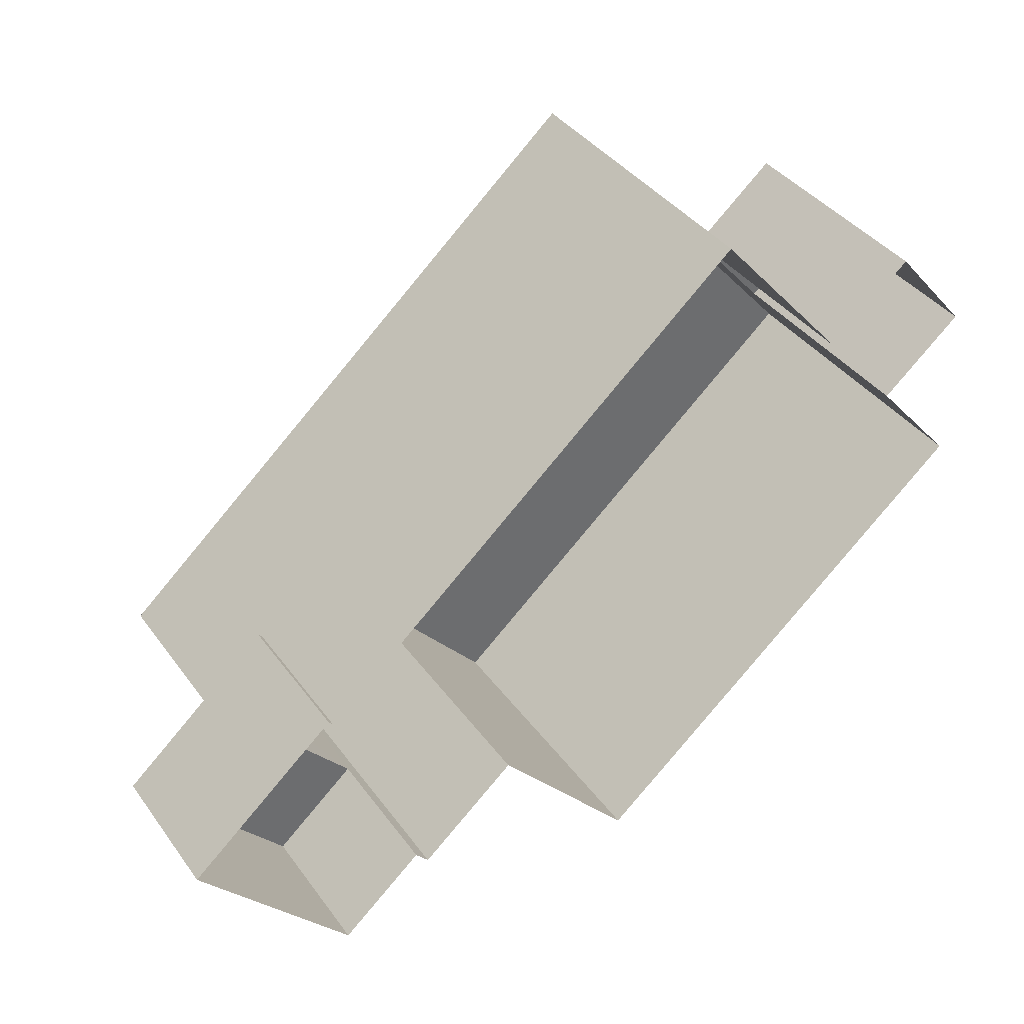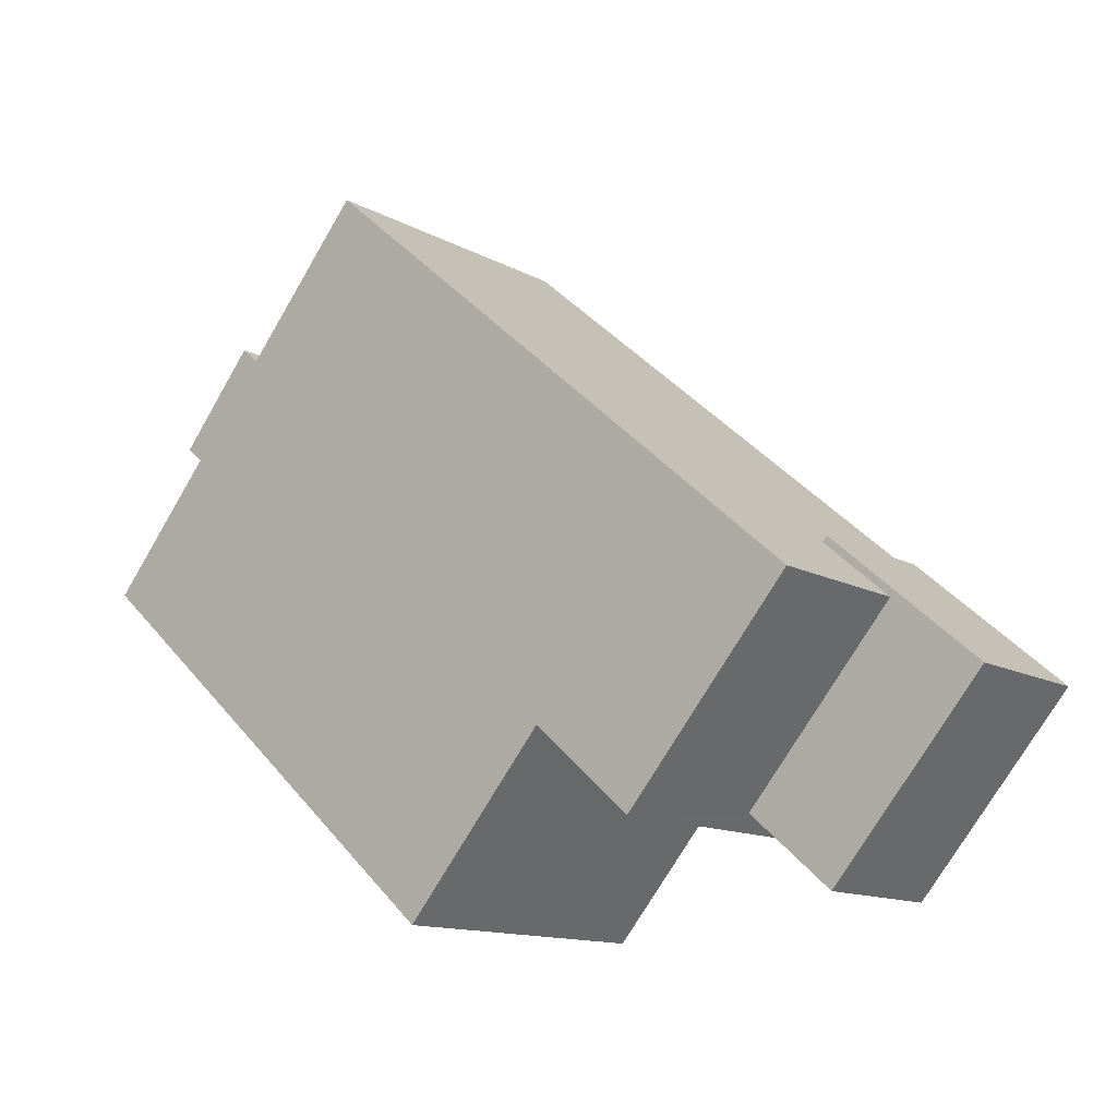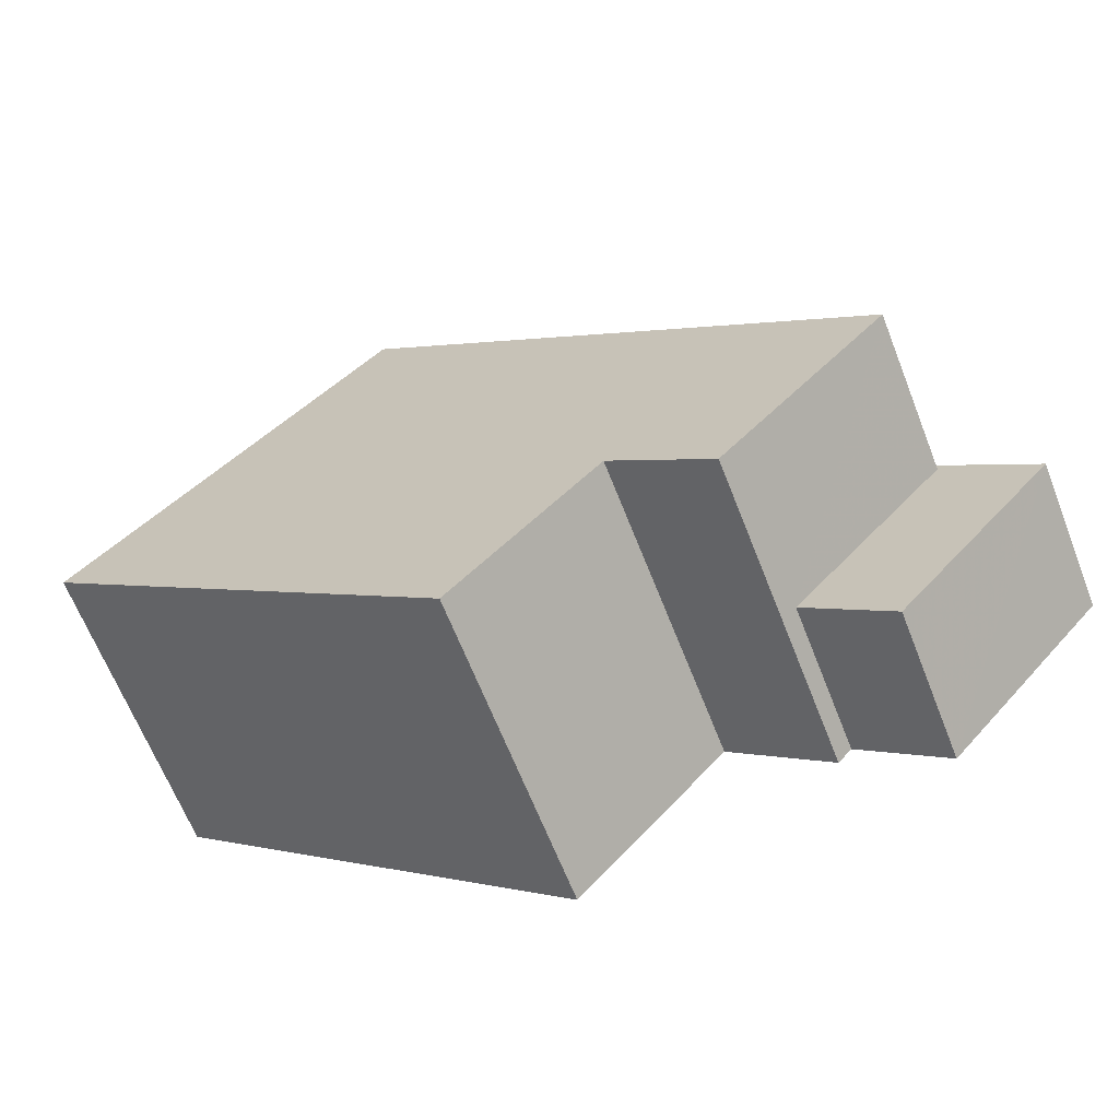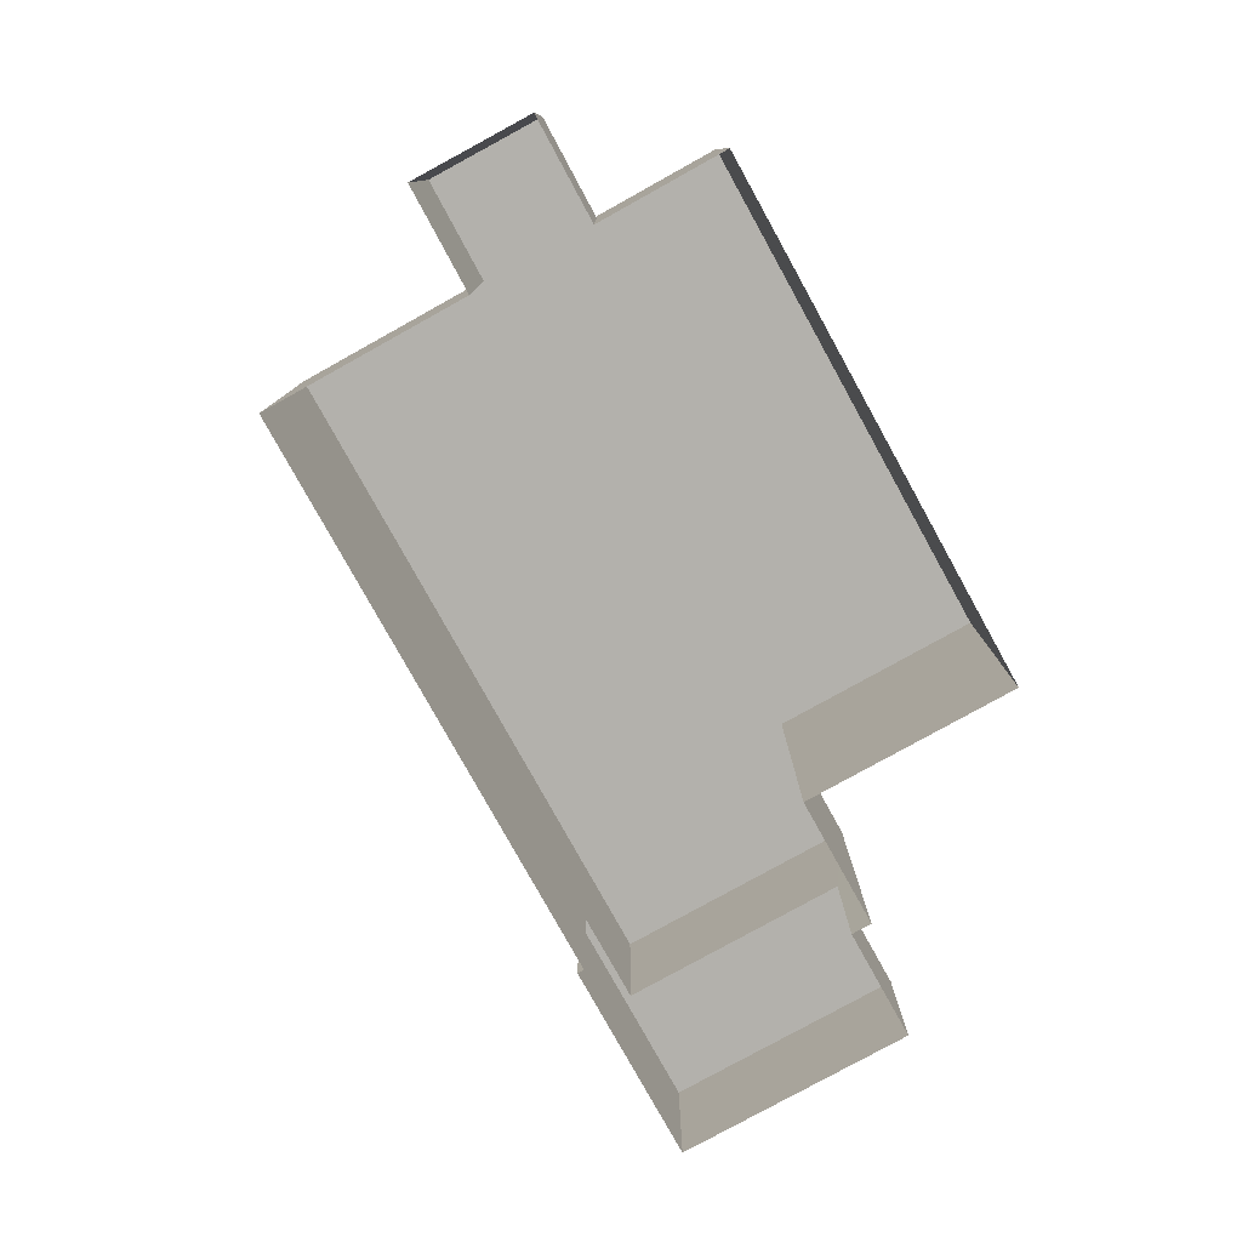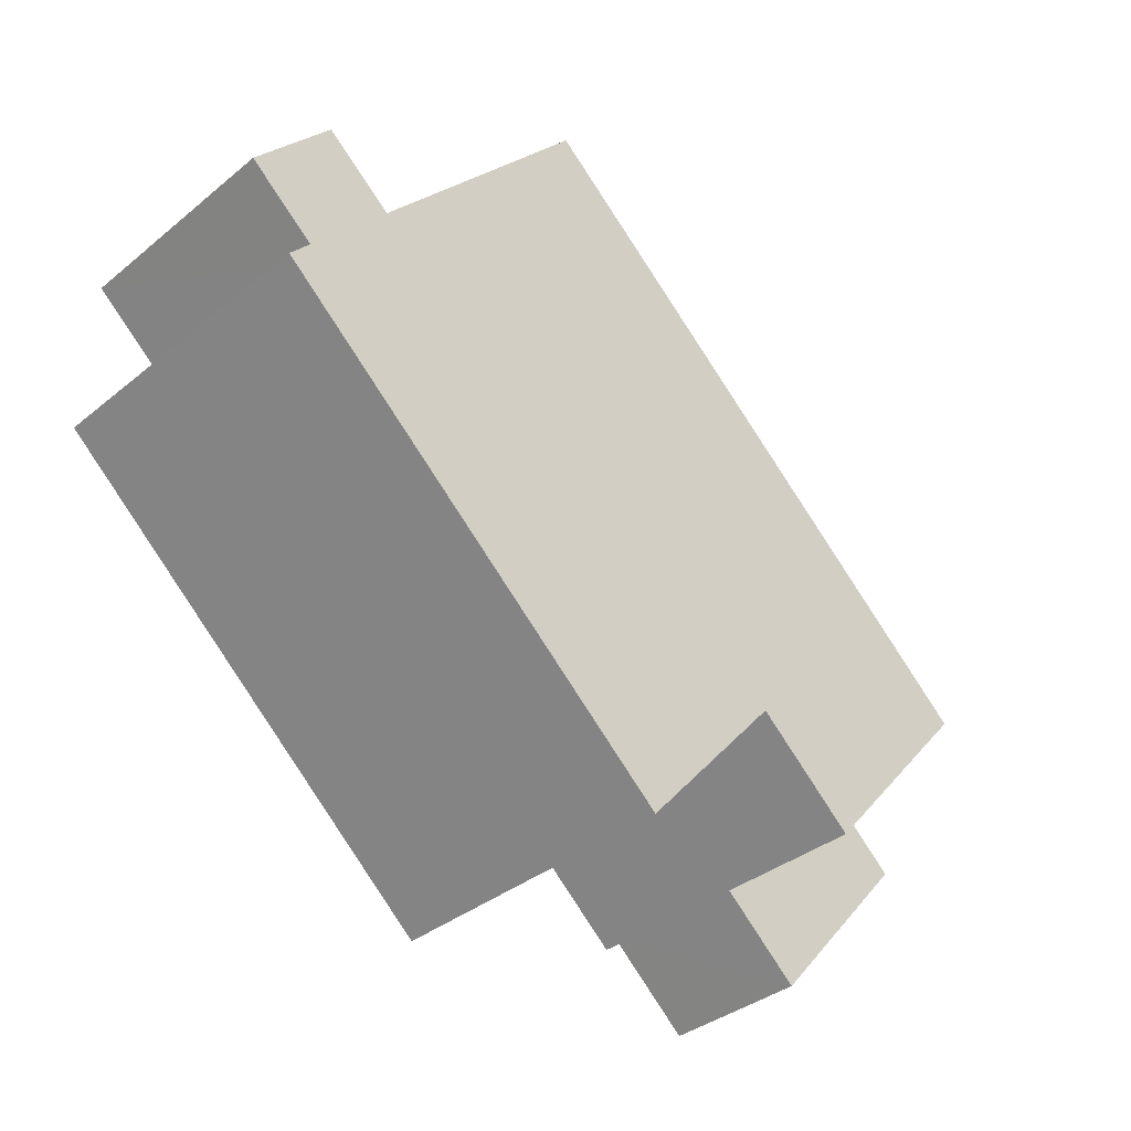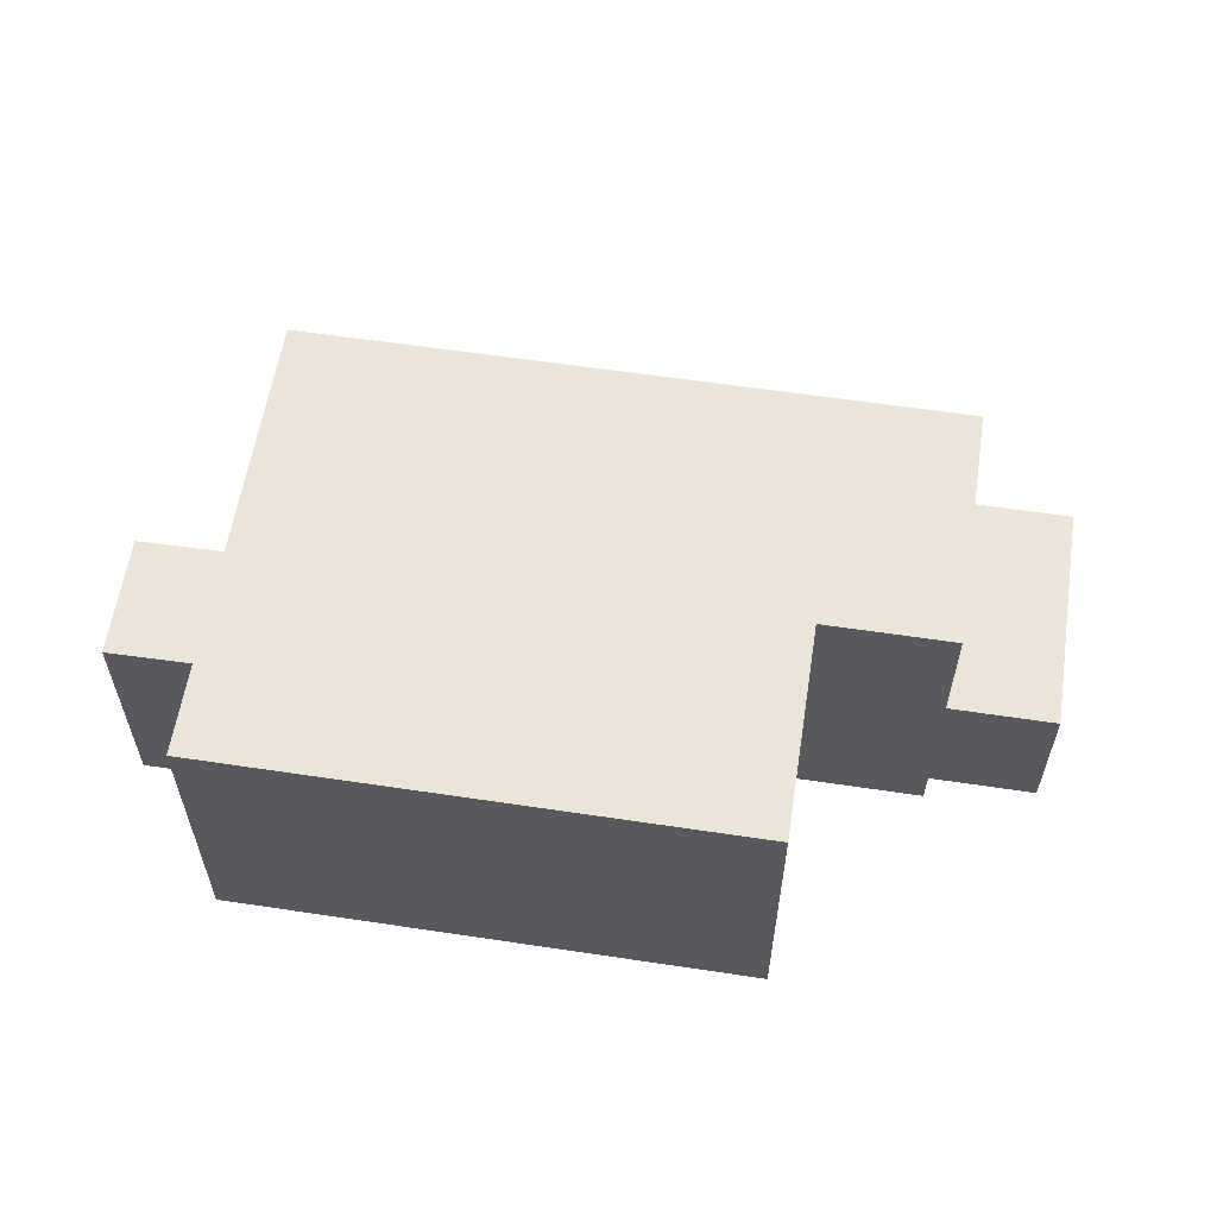
<metadata>
{"format":"obj","ext":"obj","renderer":"f3d","projection":"perspective","resolution":1024,"background":"white","views":[{"elev":39.0,"azim":147.8,"up":"+Y"},{"elev":-13.1,"azim":39.5,"up":"+Y"},{"elev":-65.8,"azim":21.5,"up":"+Y"},{"elev":-79.0,"azim":-102.0,"up":"+Z"},{"elev":-36.6,"azim":-43.6,"up":"+Y"},{"elev":58.9,"azim":-32.2,"up":"+Z"}]}
</metadata>
<code>
v -6117 -3.75e+04 2.541
v -6116 -3.75e+04 2.541
v -6112 -3.751e+04 2.539
v -6105 -3.751e+04 2.538
v -6107 -3.751e+04 2.538
v -6108 -3.751e+04 2.538
v -6117 -3.75e+04 2.541
v -6116 -3.75e+04 2.541
v -6108 -3.751e+04 2.538
v -6110 -3.751e+04 2.539
v -6107 -3.75e+04 2.539
v -6107 -3.75e+04 2.539
v -6115 -3.75e+04 2.541
v -6113 -3.75e+04 2.541
v -6107 -3.75e+04 4.59
v -6106 -3.751e+04 4.589
v -6105 -3.751e+04 4.589
v -6107 -3.751e+04 4.589
v -6107 -3.75e+04 4.59
v -6108 -3.751e+04 4.589
v -6108 -3.751e+04 6.794
v -6106 -3.751e+04 6.794
v -6110 -3.751e+04 6.795
v -6113 -3.75e+04 6.797
v -6117 -3.75e+04 6.797
v -6112 -3.751e+04 6.795
v -6116 -3.75e+04 5.732
v -6116 -3.75e+04 5.732
v -6117 -3.75e+04 5.732
v -6115 -3.75e+04 5.732
f 1 2 3
f 4 5 6
f 2 7 8
f 6 9 10
f 3 2 10
f 4 11 12
f 13 2 8
f 14 10 13
f 11 10 14
f 4 6 11
f 11 6 10
f 10 2 13
f 15 16 17
f 17 16 18
f 15 19 16
f 18 16 20
f 21 22 23
f 22 24 23
f 23 25 26
f 23 24 25
f 27 28 29
f 27 30 28
f 17 5 4
f 17 18 5
f 6 5 18
f 20 6 18
f 19 15 12
f 11 19 12
f 12 17 4
f 12 15 17
f 16 22 20
f 6 20 9
f 9 20 21
f 20 22 21
f 21 23 10
f 9 21 10
f 23 3 10
f 23 26 3
f 26 1 3
f 26 25 1
f 14 13 30
f 30 24 14
f 24 30 25
f 1 27 2
f 25 27 1
f 30 27 25
f 22 19 24
f 24 19 14
f 22 16 19
f 14 19 11
f 30 8 28
f 30 13 8
f 27 29 7
f 2 27 7
f 28 8 7
f 29 28 7

</code>
